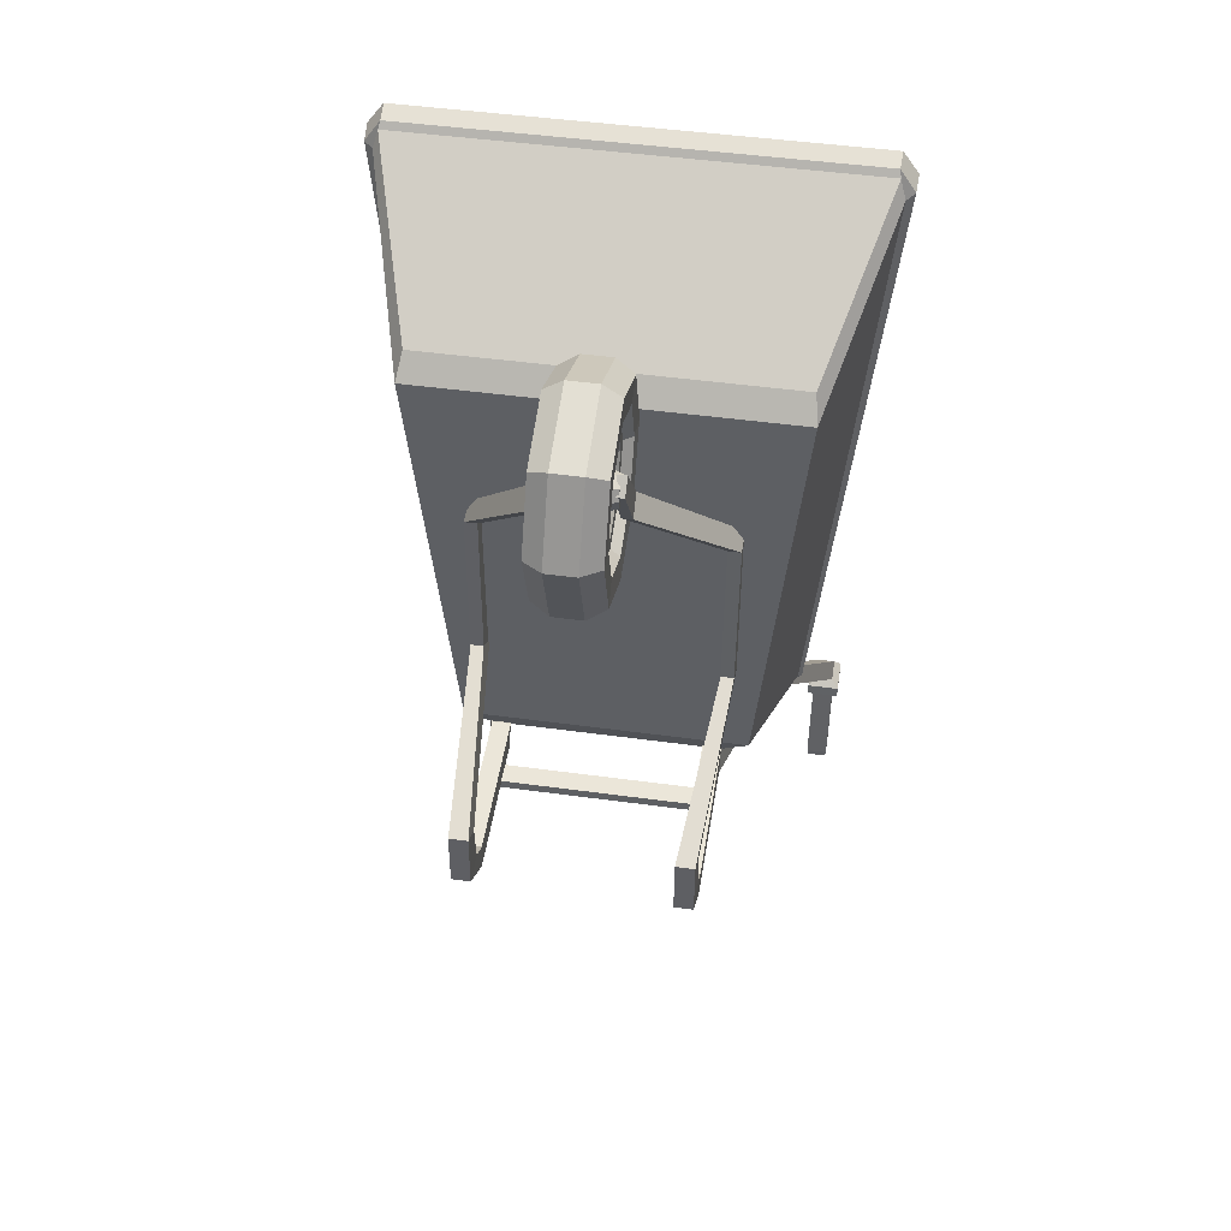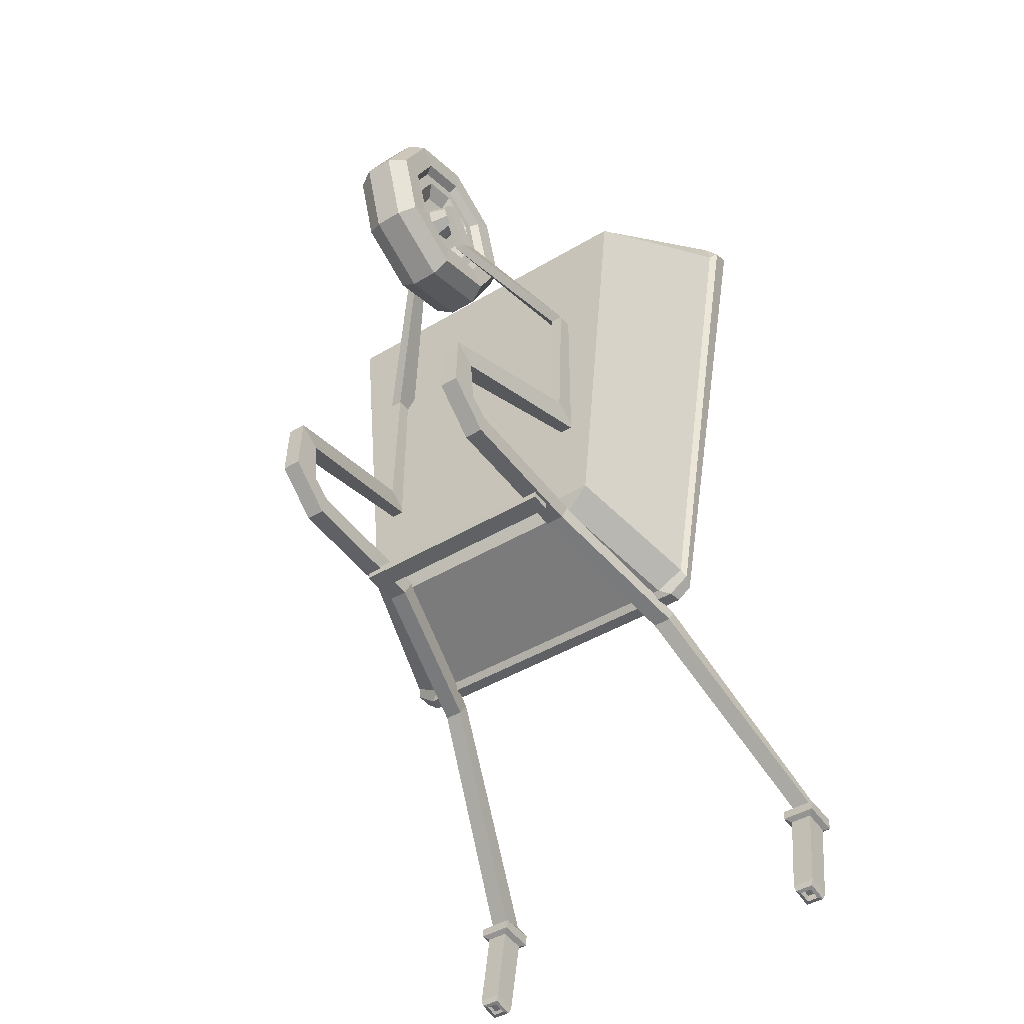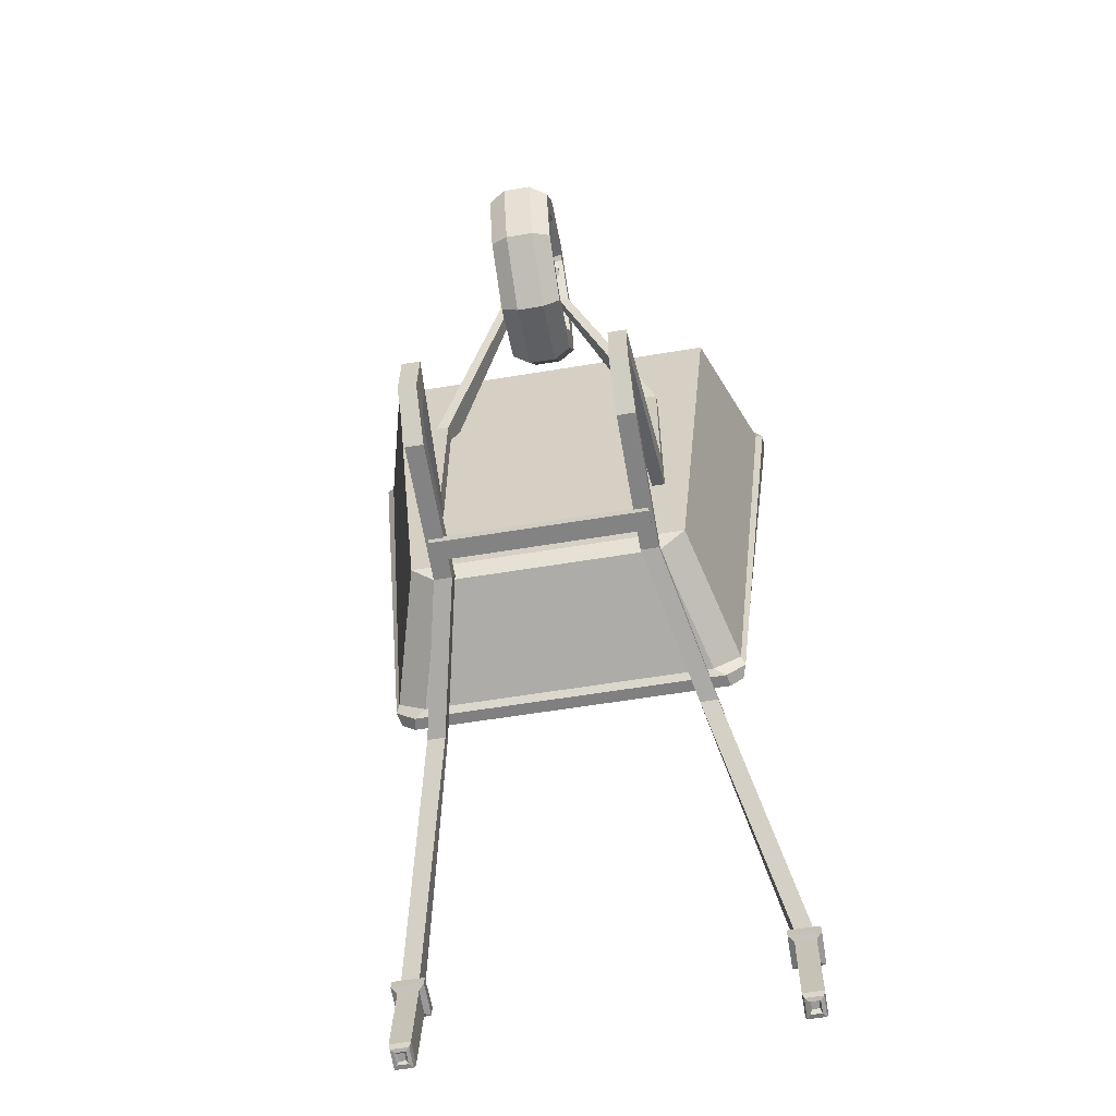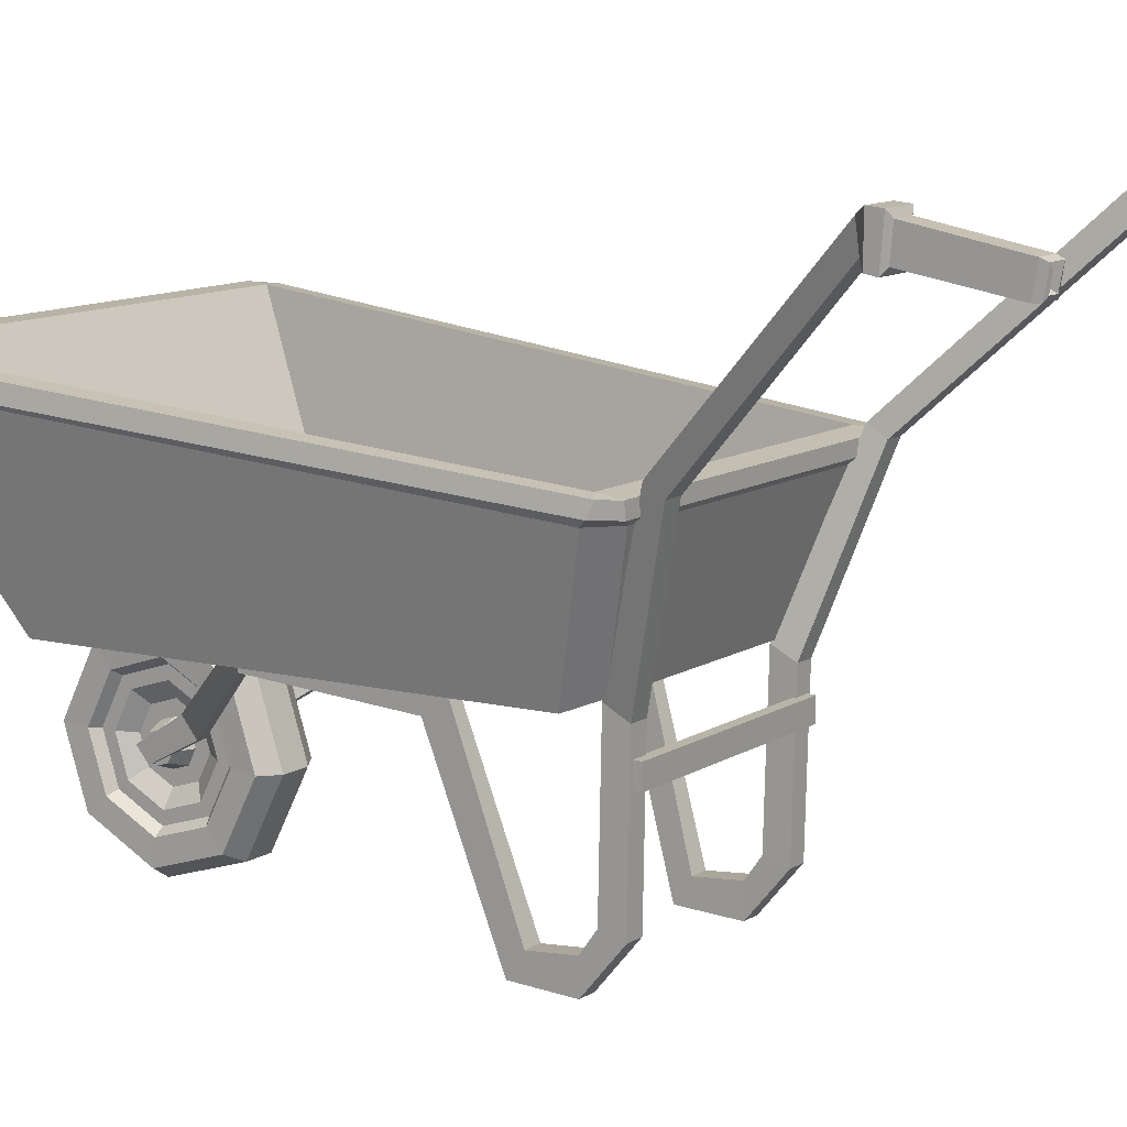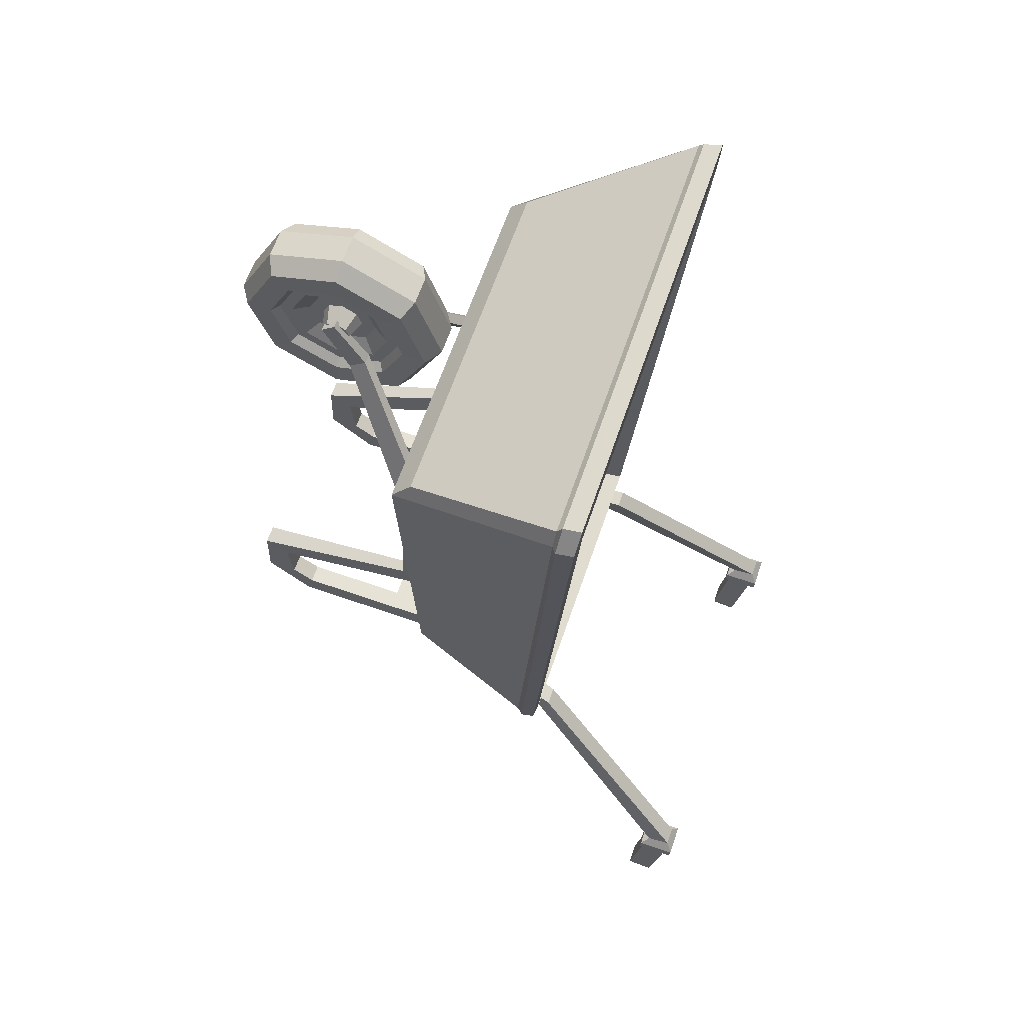
<metadata>
{"format":"obj","ext":"obj","renderer":"f3d","projection":"perspective","resolution":1024,"background":"white","views":[{"elev":48.0,"azim":8.7,"up":"+Z"},{"elev":-45.4,"azim":34.5,"up":"+Z"},{"elev":-59.8,"azim":9.6,"up":"+Z"},{"elev":11.5,"azim":124.8,"up":"+Y"},{"elev":63.1,"azim":108.8,"up":"+Z"}]}
</metadata>
<code>
v -20.34 22.84 -84.17
v -31.6 25.32 -0.2545
v 20.32 22.84 -84.17
v 31.6 25.32 -0.2545
v 32.34 21.88 -4.175
v -32.34 21.88 -4.175
v 25.15 21.53 -80.77
v -25.15 21.53 -80.77
v 29.87 25.18 -2.08
v 23.41 24.57 -82.06
v -31.03 25.18 -2.08
v -22.31 24.57 -82.06
v -29.23 48.45 -92.46
v -31.69 48.65 -90.28
v -28.05 49.06 -88.68
v -39.64 58.53 16.02
v 39.37 58.55 16.23
v 29.56 49.06 -88.68
v 31.69 48.65 -90.28
v 29.23 48.45 -92.46
v -40.51 54.48 18.25
v -41.55 54.2 14.67
v -31.81 45.28 -88.19
v -26.67 45.04 -91.24
v 26.67 45.04 -91.24
v 31.81 45.28 -88.19
v 41.55 54.18 14.39
v 40.51 54.48 18.25
v -40.23 55.39 19.35
v -43.03 55.08 15.4
v -40.36 58.67 20.24
v -43.16 58.32 16.52
v -32.44 46.35 -89.38
v -28.79 46.03 -92.45
v 28.79 46.03 -92.45
v 32.44 46.35 -89.38
v 43.03 55.08 15.4
v 43.16 58.32 16.52
v 40.23 55.39 19.35
v 40.36 58.67 20.24
v 23.38 48.48 -96.23
v 23.38 50.42 -93.26
v 26.71 50.42 -93.26
v 26.71 48.48 -96.23
v 37.85 82.58 -130.7
v 37.85 77.65 -130.3
v 33.97 77.65 -130.3
v 33.97 82.58 -130.7
v 37.58 82.68 -126.1
v 37.58 78.37 -126.7
v 34.24 78.37 -126.7
v 34.24 82.68 -126.1
v 20.35 20.34 -87.62
v 17.02 20.34 -87.62
v 20.35 22.36 -83.57
v 17.02 22.36 -83.57
v 20.22 -6.391 -87.04
v 16.88 -6.391 -87.04
v 20.23 -5.309 -82.91
v 16.9 -5.309 -82.91
v 20.23 -14.53 -80.27
v 16.9 -14.53 -80.27
v 20.25 -9.105 -80.19
v 16.91 -9.105 -80.19
v 20.22 -14.16 -69.59
v 16.88 -14.16 -69.59
v 20.23 -9.905 -72.33
v 16.9 -9.905 -72.33
v 22.28 17.49 -58.62
v 20.02 17.49 -58.62
v 22.28 22.78 -61.86
v 20.02 22.78 -61.86
v 22.28 18.95 -29.93
v 20.02 18.95 -29.93
v 22.28 23.74 -29.83
v 20.02 23.74 -29.83
v 7.099 4.018 -9.688
v 5.251 4.018 -9.688
v 7.099 7.226 -7.025
v 5.251 7.226 -7.025
v 6.609 -0.8638 -0.5332
v 5.075 -0.8638 -0.5332
v 6.609 1.689 1.662
v 5.075 1.689 1.662
v 38.89 83.67 -130.3
v 38.89 83.86 -127.9
v 38.89 76.96 -127.8
v 38.89 76.65 -129.7
v 32.92 76.65 -129.7
v 32.92 76.96 -127.8
v 32.92 83.67 -130.3
v 32.92 83.86 -127.9
v 36.92 75.86 -147.7
v 34.89 75.86 -147.7
v 34.89 78.32 -148.2
v 36.92 78.32 -148.2
v 36.6 76.39 -146.9
v 35.22 76.39 -146.9
v 35.22 78.06 -147.2
v 36.6 78.06 -147.2
v 37.58 75.19 -147.4
v 37.58 79.25 -148.1
v 34.24 79.25 -148.1
v 34.24 75.19 -147.4
v 33.97 79.72 -147
v 37.85 79.72 -147
v 37.85 75.1 -146.2
v 33.97 75.1 -146.2
v -23.41 48.48 -96.23
v -23.41 50.42 -93.26
v -26.74 50.42 -93.26
v -26.74 48.48 -96.23
v -36.16 82.58 -130.7
v -36.16 77.65 -130.3
v -32.28 77.65 -130.3
v -32.28 82.58 -130.7
v -35.89 82.68 -126.1
v -35.89 78.37 -126.7
v -32.55 78.37 -126.7
v -32.55 82.68 -126.1
v -20.38 20.34 -87.62
v -17.05 20.34 -87.62
v -20.38 22.36 -83.57
v -17.05 22.36 -83.57
v -20.25 -6.391 -87.04
v -16.91 -6.391 -87.04
v -20.26 -5.309 -82.91
v -16.93 -5.309 -82.91
v -20.26 -14.53 -80.27
v -16.93 -14.53 -80.27
v -20.28 -9.105 -80.19
v -16.94 -9.105 -80.19
v -20.25 -14.16 -69.59
v -16.91 -14.16 -69.59
v -20.26 -9.905 -72.33
v -16.93 -9.905 -72.33
v -22.31 18.17 -58.62
v -20.05 18.17 -58.62
v -22.31 22.78 -61.86
v -20.05 22.78 -61.86
v -22.31 18.95 -29.93
v -20.05 18.95 -29.93
v -22.31 23.74 -29.83
v -20.05 23.74 -29.83
v -7.128 4.018 -9.688
v -5.28 4.018 -9.688
v -7.128 7.226 -7.025
v -5.28 7.226 -7.025
v -6.638 -0.8638 -0.5332
v -5.104 -0.8638 -0.5332
v -6.638 1.689 1.662
v -5.104 1.689 1.662
v -37.21 83.67 -130.3
v -37.21 76.65 -129.7
v -37.21 76.96 -127.8
v -37.21 83.86 -127.9
v -31.24 76.65 -129.7
v -31.24 76.96 -127.8
v -31.24 83.67 -130.3
v -31.24 83.86 -127.9
v -35.24 78.36 -147.7
v -35.24 75.9 -147.2
v -33.21 78.36 -147.7
v -33.21 75.9 -147.2
v -34.86 77.99 -147.2
v -34.86 76.44 -146.9
v -33.58 77.99 -147.2
v -33.58 76.44 -146.9
v -32.55 75.25 -147
v -32.55 79.33 -147.7
v -35.89 79.33 -147.7
v -35.89 75.25 -147
v -36.16 79.81 -146.5
v -32.28 79.81 -146.5
v -32.28 75.18 -145.8
v -36.16 75.18 -145.8
v -19.72 12.12 -88.71
v -19.72 12.18 -87.08
v -19.72 15.86 -88.81
v -19.72 15.92 -87.18
v 19.72 15.86 -88.81
v 19.72 15.92 -87.18
v 19.72 12.12 -88.71
v 19.72 12.18 -87.08
f 13 14 15
f 16 15 14 32
f 20 18 19
f 10 12 11 9
f 13 15 18 20
f 3 7 8 1
f 6 8 7 5
f 2 6 5 4
f 1 8 23 24
f 6 2 21 22
f 8 6 22 23
f 11 12 15 16
f 4 5 27 28
f 10 9 17 18
f 5 7 26 27
f 7 3 25 26
f 12 10 18 15
f 3 1 24 25
f 9 11 16 17
f 2 4 28 21
f 30 29 31 32
f 33 30 32 14
f 34 33 14 13
f 35 34 13 20
f 36 35 20 19
f 37 36 19 38
f 39 37 38 40
f 29 39 40 31
f 22 21 29 30
f 23 22 30 33
f 24 23 33 34
f 25 24 34 35
f 26 25 35 36
f 27 26 36 37
f 17 38 19 18
f 28 27 37 39
f 40 38 17
f 21 28 39 29
f 17 16 31 40
f 31 16 32
f 103 104 108 105
f 102 103 105 106
f 101 102 106 107
f 104 101 107 108
f 82 81 83 84
f 97 98 99 100
f 85 86 87 88
f 89 88 87 90
f 91 89 90 92
f 85 91 92 86
f 49 43 44 50
f 51 50 44 41
f 52 51 41 42
f 49 52 42 43
f 41 44 53 54
f 44 43 55 53
f 43 42 56 55
f 42 41 54 56
f 54 53 57 58
f 53 55 59 57
f 55 56 60 59
f 56 54 58 60
f 58 57 61 62
f 57 59 63 61
f 59 60 64 63
f 60 58 62 64
f 62 61 65 66
f 61 63 67 65
f 63 64 68 67
f 64 62 66 68
f 66 65 69 70
f 65 67 71 69
f 67 68 72 71
f 68 66 70 72
f 70 69 73 74
f 69 71 75 73
f 71 72 76 75
f 72 70 74 76
f 74 73 77 78
f 73 75 79 77
f 75 76 80 79
f 76 74 78 80
f 78 77 81 82
f 77 79 83 81
f 79 80 84 83
f 80 78 82 84
f 49 50 87 86
f 46 45 85 88
f 47 46 88 89
f 50 51 90 87
f 48 47 89 91
f 51 52 92 90
f 45 48 91 85
f 52 49 86 92
f 104 94 93 101
f 103 95 94 104
f 102 96 95 103
f 101 93 96 102
f 93 94 98 97
f 94 95 99 98
f 95 96 100 99
f 96 93 97 100
f 106 105 48 45
f 107 106 45 46
f 108 107 46 47
f 105 108 47 48
f 169 170 174 175
f 170 171 173 174
f 171 172 176 173
f 172 169 175 176
f 150 152 151 149
f 166 165 167 168
f 153 154 155 156
f 157 158 155 154
f 159 160 158 157
f 153 156 160 159
f 117 118 112 111
f 119 109 112 118
f 120 110 109 119
f 117 111 110 120
f 109 122 121 112
f 112 121 123 111
f 111 123 124 110
f 110 124 122 109
f 122 126 125 121
f 121 125 127 123
f 123 127 128 124
f 124 128 126 122
f 126 130 129 125
f 125 129 131 127
f 127 131 132 128
f 128 132 130 126
f 130 134 133 129
f 129 133 135 131
f 131 135 136 132
f 132 136 134 130
f 134 138 137 133
f 133 137 139 135
f 135 139 140 136
f 136 140 138 134
f 138 142 141 137
f 137 141 143 139
f 139 143 144 140
f 140 144 142 138
f 142 146 145 141
f 141 145 147 143
f 143 147 148 144
f 144 148 146 142
f 146 150 149 145
f 145 149 151 147
f 147 151 152 148
f 148 152 150 146
f 113 114 154 153
f 118 117 156 155
f 119 118 155 158
f 114 115 157 154
f 120 119 158 160
f 115 116 159 157
f 117 120 160 156
f 116 113 153 159
f 162 161 165 166
f 161 163 167 165
f 163 164 168 167
f 164 162 166 168
f 170 169 164 163
f 171 170 163 161
f 172 171 161 162
f 169 172 162 164
f 174 173 113 116
f 175 174 116 115
f 176 175 115 114
f 173 176 114 113
f 177 178 180 179
f 179 180 182 181
f 181 182 184 183
f 183 184 178 177
f 178 184 182 180
f 183 177 179 181
v -4.186 -5.946 7.212
v -4.186 -9.925 -0.604
v 4.186 -9.925 -0.604
v 4.186 -5.946 7.212
v -4.186 -7.212 -8.945
v 4.186 -7.212 -8.945
v -4.186 0.6041 -12.92
v 4.186 0.6041 -12.92
v -4.186 8.945 -10.21
v 4.186 8.945 -10.21
v -4.186 12.92 -2.395
v 4.186 12.92 -2.395
v -4.186 10.21 5.946
v 4.186 10.21 5.946
v -4.186 2.395 9.925
v 4.186 2.395 9.925
v -5.751 -6.766 8.172
v -5.751 -11.18 -0.5054
v 5.751 -11.18 -0.5054
v 5.751 -6.766 8.172
v -5.751 -8.172 -9.765
v 5.751 -8.172 -9.765
v -5.751 0.5054 -14.18
v 5.751 0.5054 -14.18
v -5.751 9.765 -11.17
v 5.751 9.765 -11.17
v -5.751 14.18 -2.494
v 5.751 14.18 -2.494
v -5.751 11.17 6.766
v 5.751 11.17 6.766
v -5.751 2.494 11.18
v 5.751 2.494 11.18
v -5.872 -9.623 11.51
v -5.872 -15.57 -0.1617
v 5.872 -15.57 -0.1617
v 5.872 -9.623 11.51
v -5.872 -11.51 -12.62
v 5.872 -11.51 -12.62
v -5.872 0.1618 -18.57
v 5.872 0.1618 -18.57
v -5.872 12.62 -14.51
v 5.872 12.62 -14.51
v -5.872 18.57 -2.838
v 5.872 18.57 -2.838
v -5.872 14.51 9.623
v 5.872 14.51 9.623
v -5.872 2.838 15.57
v 5.872 2.838 15.57
v -2.611 -10.97 13.09
v -2.611 -17.63 0
v 2.611 -17.63 0
v 2.611 -10.97 13.09
v -2.611 -13.09 -13.97
v 2.611 -13.09 -13.97
v -2.611 0 -20.63
v 2.611 0 -20.63
v -2.611 13.97 -16.09
v 2.611 13.97 -16.09
v -2.611 20.63 -2.999
v 2.611 20.63 -2.999
v -2.611 16.09 10.97
v 2.611 16.09 10.97
v -2.611 2.999 17.63
v 2.611 2.999 17.63
v -4.186 -4.47 5.485
v -4.186 -7.661 -0.7816
v -4.186 2.218 7.661
v -4.186 8.485 4.47
v -4.186 10.66 -2.218
v -4.186 7.469 -8.485
v -4.186 0.7816 -10.66
v -4.186 -5.485 -7.469
v 4.186 -7.661 -0.7816
v 4.186 -5.485 -7.469
v 4.186 0.7816 -10.66
v 4.186 7.469 -8.485
v 4.186 10.66 -2.218
v 4.186 8.485 4.47
v 4.186 2.218 7.661
v 4.186 -4.47 5.485
v -2.362 -2.592 3.288
v -2.362 -4.779 -1.007
v -2.362 1.992 4.779
v -2.362 6.288 2.592
v -2.362 7.779 -1.992
v -2.362 5.592 -6.288
v -2.362 1.007 -7.779
v -2.362 -3.288 -5.592
v 2.362 -4.779 -1.007
v 2.362 -3.288 -5.592
v 2.362 1.007 -7.779
v 2.362 5.592 -6.288
v 2.362 7.779 -1.992
v 2.362 6.288 2.592
v 2.362 1.992 4.779
v 2.362 -2.592 3.288
v -2.362 -0.9261 1.339
v -2.362 -2.223 -1.208
v -2.362 1.791 2.223
v -2.362 4.338 0.926
v -2.362 5.222 -1.792
v -2.362 3.925 -4.338
v -2.362 1.208 -5.222
v -2.362 -1.339 -3.925
v 2.362 -2.223 -1.208
v 2.362 -1.339 -3.925
v 2.362 1.208 -5.222
v 2.362 3.925 -4.338
v 2.362 5.222 -1.792
v 2.362 4.338 0.926
v 2.362 1.791 2.223
v 2.362 -0.9261 1.339
v -5.737 -0.1365 0.415
v -5.737 -1.011 -1.303
v -5.737 1.697 1.011
v -5.737 3.414 0.1365
v -5.737 4.01 -1.696
v -5.737 3.136 -3.414
v -5.737 1.303 -4.01
v -5.737 -0.4148 -3.136
v 5.705 -1.011 -1.303
v 5.705 -0.4148 -3.136
v 5.705 1.303 -4.01
v 5.705 3.136 -3.414
v 5.705 4.01 -1.696
v 5.705 3.414 0.1365
v 5.705 1.697 1.011
v 5.705 -0.1365 0.415
f 233 234 235 236
f 234 237 238 235
f 237 239 240 238
f 239 241 242 240
f 241 243 244 242
f 243 245 246 244
f 245 247 248 246
f 247 233 236 248
f 185 186 202 201
f 187 188 204 203
f 186 189 205 202
f 190 187 203 206
f 189 191 207 205
f 192 190 206 208
f 194 192 208 210
f 193 195 211 209
f 196 194 210 212
f 195 197 213 211
f 198 196 212 214
f 197 199 215 213
f 200 198 214 216
f 199 185 201 215
f 188 200 216 204
f 201 202 218 217
f 203 204 220 219
f 202 205 221 218
f 206 203 219 222
f 205 207 223 221
f 208 206 222 224
f 207 209 225 223
f 210 208 224 226
f 209 211 227 225
f 212 210 226 228
f 211 213 229 227
f 214 212 228 230
f 213 215 231 229
f 216 214 230 232
f 215 201 217 231
f 204 216 232 220
f 217 218 234 233
f 219 220 236 235
f 218 221 237 234
f 222 219 235 238
f 221 223 239 237
f 224 222 238 240
f 223 225 241 239
f 226 224 240 242
f 225 227 243 241
f 228 226 242 244
f 227 229 245 243
f 230 228 244 246
f 229 231 247 245
f 232 230 246 248
f 231 217 233 247
f 220 232 248 236
f 193 209 207 191
f 298 297 299 300 301 302 303 304
f 305 306 307 308 309 310 311 312
f 186 185 249 250
f 185 199 251 249
f 199 197 252 251
f 197 195 253 252
f 195 193 254 253
f 193 191 255 254
f 191 189 256 255
f 189 186 250 256
f 187 190 258 257
f 190 192 259 258
f 192 194 260 259
f 194 196 261 260
f 196 198 262 261
f 198 200 263 262
f 200 188 264 263
f 188 187 257 264
f 250 249 265 266
f 249 251 267 265
f 251 252 268 267
f 252 253 269 268
f 253 254 270 269
f 254 255 271 270
f 255 256 272 271
f 256 250 266 272
f 257 258 274 273
f 258 259 275 274
f 259 260 276 275
f 260 261 277 276
f 261 262 278 277
f 262 263 279 278
f 263 264 280 279
f 264 257 273 280
f 266 265 281 282
f 265 267 283 281
f 267 268 284 283
f 268 269 285 284
f 269 270 286 285
f 270 271 287 286
f 271 272 288 287
f 272 266 282 288
f 273 274 290 289
f 274 275 291 290
f 275 276 292 291
f 276 277 293 292
f 277 278 294 293
f 278 279 295 294
f 279 280 296 295
f 280 273 289 296
f 282 281 297 298
f 281 283 299 297
f 283 284 300 299
f 284 285 301 300
f 285 286 302 301
f 286 287 303 302
f 287 288 304 303
f 288 282 298 304
f 289 290 306 305
f 290 291 307 306
f 291 292 308 307
f 292 293 309 308
f 293 294 310 309
f 294 295 311 310
f 295 296 312 311
f 296 289 305 312

</code>
